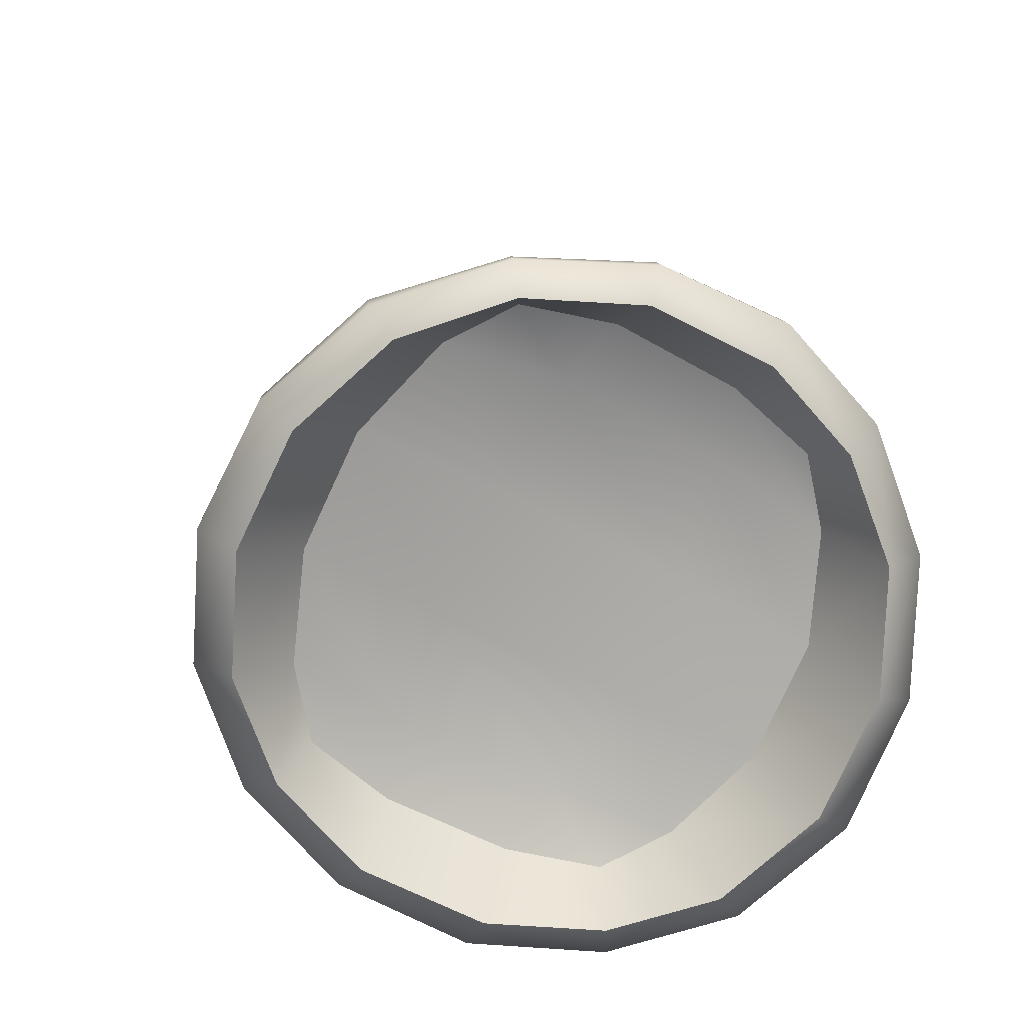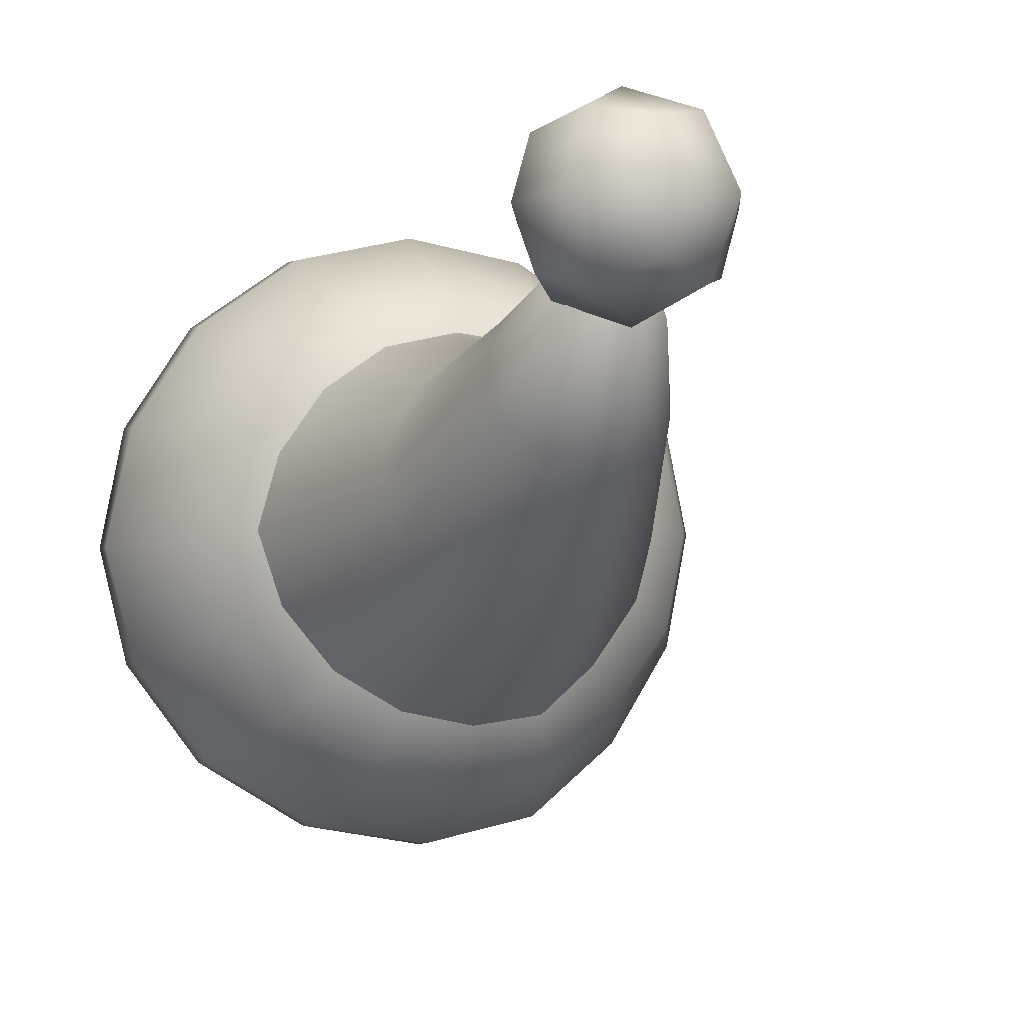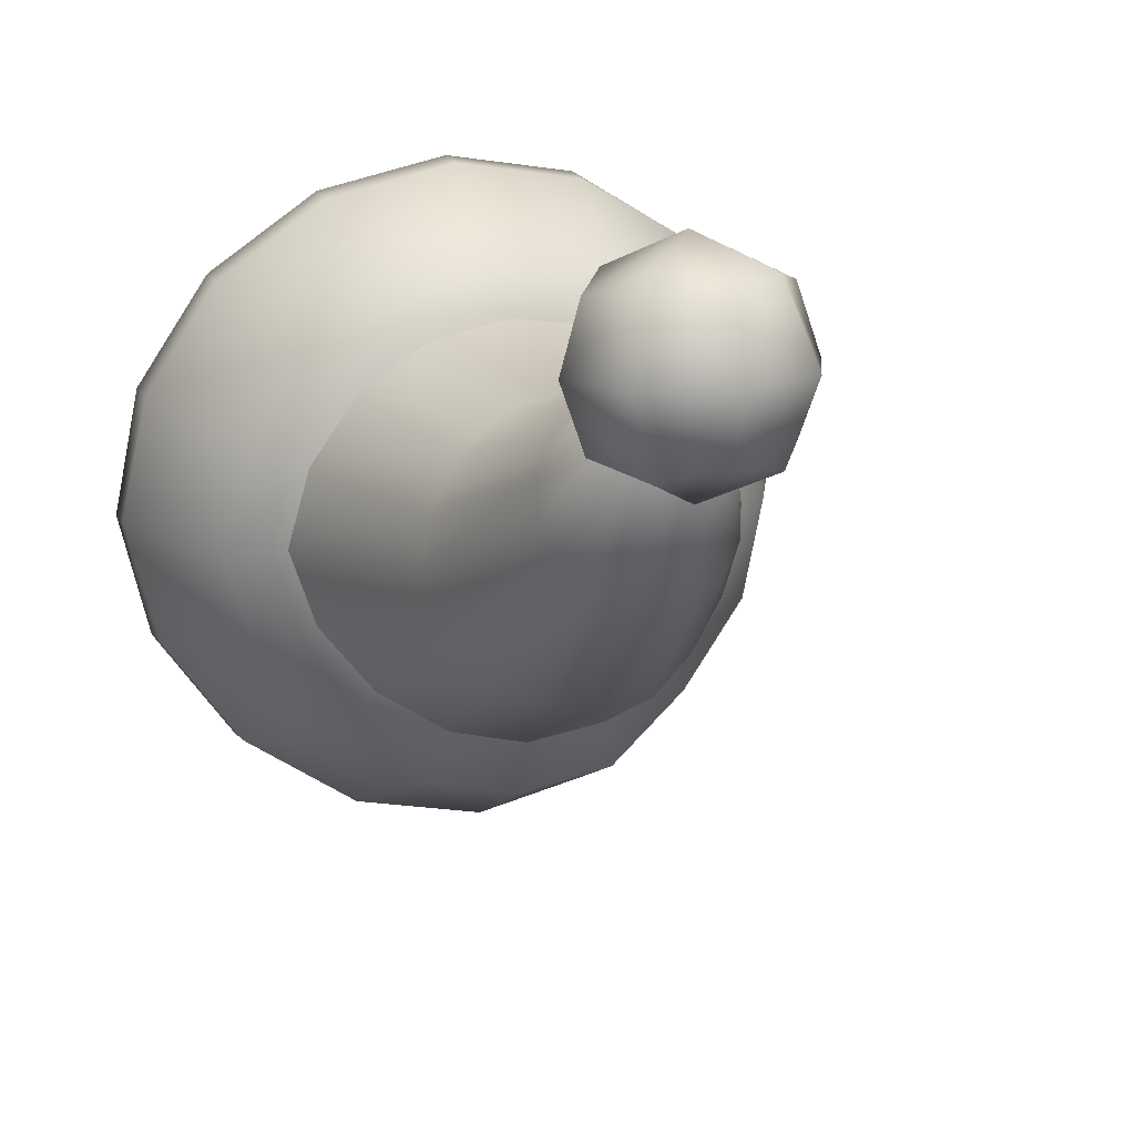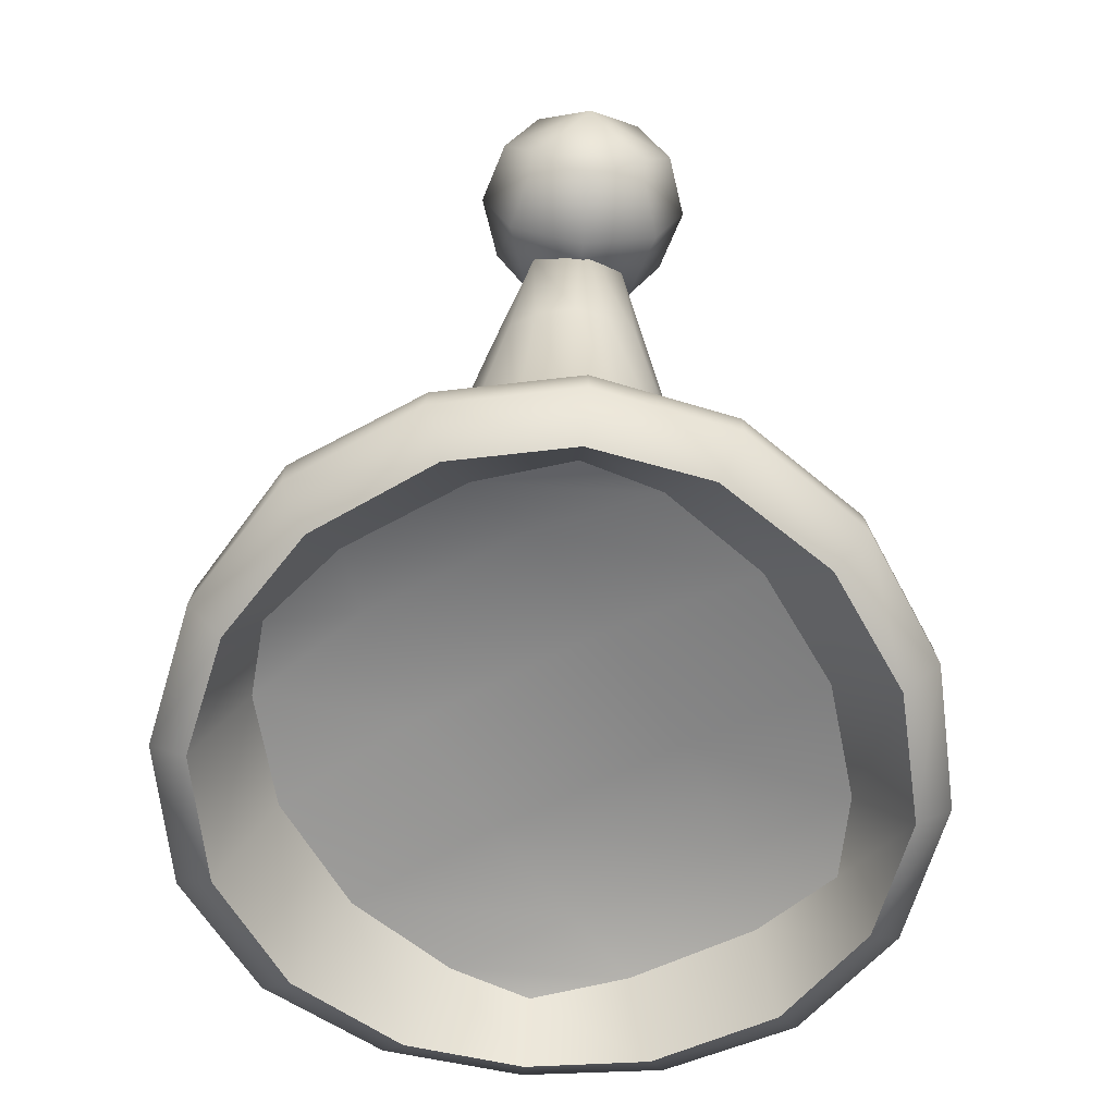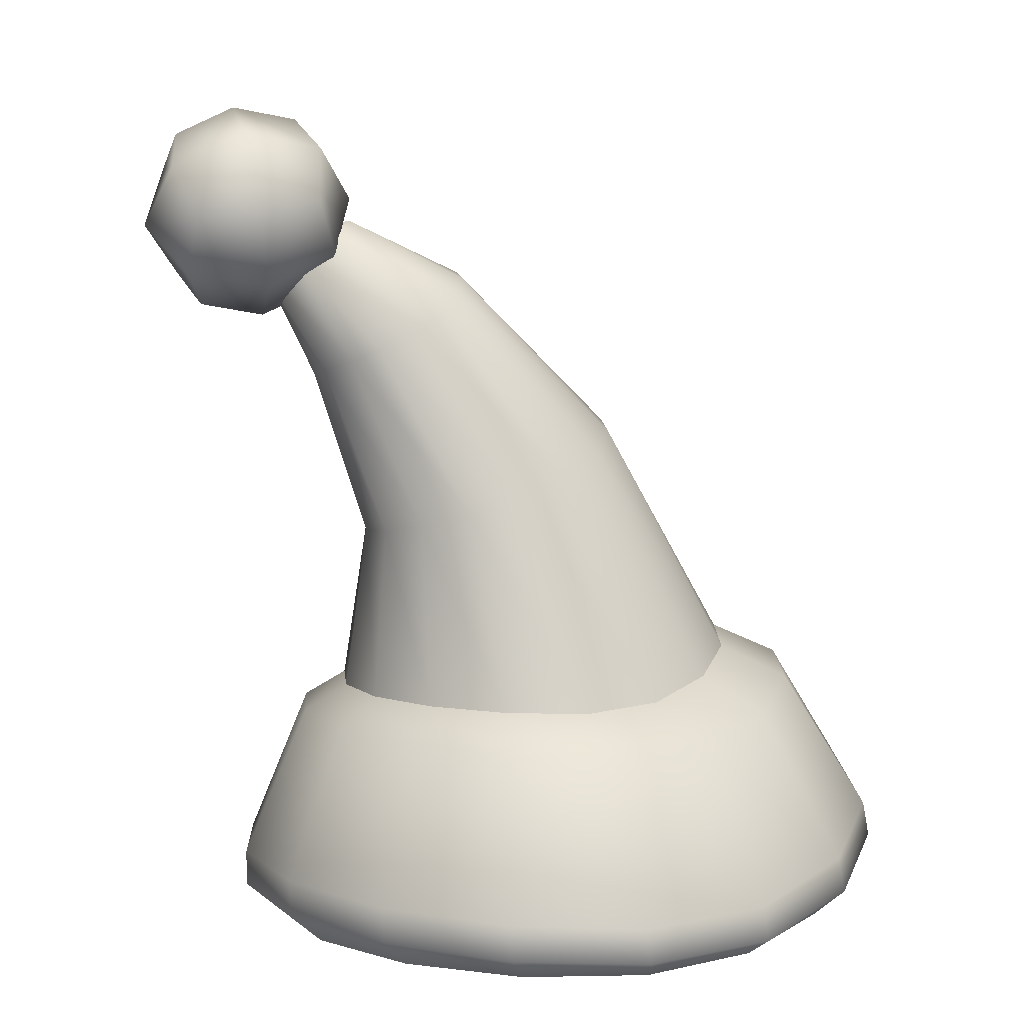
<metadata>
{"format":"obj","ext":"obj","renderer":"f3d","projection":"perspective","resolution":1024,"background":"white","views":[{"elev":-71.7,"azim":-60.1,"up":"+Z"},{"elev":2.7,"azim":-18.8,"up":"+Y"},{"elev":21.2,"azim":-17.8,"up":"+Y"},{"elev":-69.9,"azim":175.1,"up":"+Z"},{"elev":6.0,"azim":-104.1,"up":"+Z"}]}
</metadata>
<code>
g m_SantaHat01
v 0.2383 0.08262 -0.2354
v 0.2674 -0.01942 -0.2359
v 0.1729 0.04055 0.01812
v 0.1554 0.104 -0.00103
v 0.1584 -0.02386 0.0416
v 0.2461 -0.1208 -0.2295
v 0.114 -0.07319 0.06959
v 0.1769 -0.2041 -0.2099
v 0.06016 -0.1065 0.09812
v 0.09464 -0.2627 -0.1828
v -0.00313 -0.1113 0.107
v -0.000912 -0.2719 -0.1745
v -0.06396 -0.1027 0.09596
v -0.09355 -0.2509 -0.1877
v -0.1202 -0.07319 0.06959
v -0.176 -0.1984 -0.2123
v 0.1867 0.171 -0.2332
v 0.1223 0.1612 -0.01637
v 0.0975 0.2193 -0.2337
v 0.06299 0.1941 -0.02749
v -0.00313 0.2351 -0.2341
v -0.00313 0.2069 -0.03145
v -0.1003 0.2158 -0.234
v -0.06925 0.1941 -0.02749
v -0.182 0.1611 -0.2344
v -0.1249 0.1579 -0.01638
v -0.2408 0.07951 -0.2357
v -0.1617 0.104 -0.00103
v -0.1601 -0.02231 0.04049
v -0.2386 -0.1158 -0.2318
v -0.1792 0.04055 0.01812
v -0.269 -0.01799 -0.2366
v -0.1617 0.104 -0.00103
v -0.2408 0.07951 -0.2357
v 0.04497 0.2627 0.1781
v -0.002912 0.2742 0.1743
v -0.1116 0.1597 0.2286
v -0.1025 0.1261 0.2504
v -0.07369 0.09855 0.2757
v -0.0412 0.08674 0.2947
v 0.0001553 0.08455 0.3022
v 0.03427 0.08709 0.2948
v 0.07368 0.1007 0.2733
v 0.09731 0.125 0.2496
v 0.1064 0.1587 0.2278
v 0.09818 0.2075 0.2049
v 0.07754 0.2399 0.1891
v 0.05264 0.3021 0.2954
v -0.006028 0.3376 0.3036
v 0.05733 0.2371 0.3399
v 0.01012 0.2285 0.3656
v -0.03194 0.2319 0.3678
v -0.06102 0.2541 0.3443
v -0.05745 0.3012 0.3137
v -0.1041 0.207 0.2064
v -0.04286 0.266 0.1783
v -0.08355 0.2395 0.1907
v -0.1041 0.207 0.2064
v -0.05745 0.3012 0.3137
v 0.1233 0.2673 -0.2665
v -0.00331 0.2888 -0.2656
v -0.00331 0.3687 -0.4494
v 0.1567 0.3369 -0.4512
v 0.2352 0.2029 -0.2689
v 0.2956 0.2484 -0.4553
v 0.301 0.09107 -0.2758
v 0.3819 0.1096 -0.4626
v 0.3351 -0.0362 -0.2802
v 0.4174 -0.04908 -0.4679
v 0.3088 -0.1631 -0.2757
v 0.3846 -0.2091 -0.4604
v 0.2257 -0.2677 -0.2546
v 0.289 -0.3409 -0.4318
v 0.1219 -0.3419 -0.2229
v 0.1557 -0.4319 -0.3929
v -0.00169 -0.3566 -0.2123
v -0.003738 -0.4579 -0.3764
v -0.1213 -0.3299 -0.2273
v -0.1598 -0.4273 -0.3942
v -0.2252 -0.262 -0.2557
v -0.2944 -0.34 -0.4313
v -0.3011 -0.1582 -0.2773
v -0.3857 -0.2073 -0.4606
v -0.3367 -0.03514 -0.2802
v -0.4228 -0.04945 -0.4673
v -0.3034 0.08837 -0.2755
v -0.3874 0.1096 -0.4622
v -0.2306 0.193 -0.2695
v -0.298 0.2448 -0.4553
v -0.1268 0.2637 -0.2663
v -0.1632 0.3362 -0.4508
v -0.176 -0.1984 -0.2123
v -0.2386 -0.1158 -0.2318
v -0.182 0.1611 -0.2344
v -0.2408 0.07951 -0.2357
v -0.1003 0.2158 -0.234
v -0.00313 0.2351 -0.2341
v 0.0975 0.2193 -0.2337
v -0.3906 0.1075 -0.5047
v -0.4238 -0.0532 -0.5097
v -0.3836 -0.06143 -0.5348
v -0.3546 -0.1995 -0.5259
v -0.3899 -0.2126 -0.5017
v -0.2719 -0.317 -0.5066
v -0.2974 -0.3467 -0.4731
v -0.1404 -0.3979 -0.4828
v -0.1602 -0.4349 -0.4366
v -0.002977 -0.4241 -0.4699
v -0.0035 -0.4657 -0.4183
v 0.1324 -0.4015 -0.4807
v 0.1549 -0.4373 -0.4355
v 0.2584 -0.3203 -0.5066
v 0.2909 -0.3474 -0.4734
v 0.3453 -0.195 -0.5276
v 0.3848 -0.2128 -0.5024
v 0.3763 -0.04865 -0.5347
v 0.4182 -0.0515 -0.5094
v 0.3459 0.08583 -0.5347
v 0.3848 0.1071 -0.5046
v 0.267 0.2039 -0.5345
v 0.2962 0.2444 -0.4981
v 0.1379 0.2916 -0.5343
v 0.1575 0.3366 -0.4941
v -0.001947 0.3196 -0.5342
v -0.00319 0.3685 -0.4924
v -0.139 0.2943 -0.5353
v -0.1632 0.3362 -0.4941
v -0.2643 0.2103 -0.5356
v -0.2999 0.2439 -0.4981
v -0.3508 0.08531 -0.5362
v -0.05745 0.3012 0.3137
v -0.0006041 0.3048 0.3521
v -0.06102 0.2541 0.3443
v -0.006028 0.3376 0.3036
v 0.05264 0.3021 0.2954
v 0.3125 0.07134 -0.444
v 0.2369 0.1575 -0.4417
v 0.2101 0.07625 -0.4098
v 0.3214 -0.02162 -0.4284
v 0.04112 0.187 -0.4206
v 0.1077 0.244 -0.4483
v -0.0926 0.2505 -0.4493
v -0.002048 0.2804 -0.4584
v 0.1462 -0.04813 -0.3978
v 0.2874 -0.1525 -0.4183
v -0.05305 0.08037 -0.4102
v -0.2051 0.1686 -0.4427
v 0.05365 -0.1784 -0.3851
v 0.2023 -0.2718 -0.4046
v -0.1466 -0.0522 -0.3974
v -0.2918 0.04616 -0.4332
v -0.04612 -0.2852 -0.3747
v 0.08746 -0.3507 -0.3931
v -0.2182 -0.1807 -0.3849
v -0.3316 -0.08756 -0.4231
v -0.1145 -0.3452 -0.3945
v -0.004697 -0.3803 -0.3956
v -0.2479 -0.2672 -0.405
v -0.3275 -0.1843 -0.4239
v 0.1077 0.244 -0.4483
v 0.2369 0.1575 -0.4417
v 0.267 0.2039 -0.5345
v 0.1379 0.2916 -0.5343
v 0.3459 0.08583 -0.5347
v 0.3125 0.07134 -0.444
v 0.3763 -0.04865 -0.5347
v 0.3214 -0.02162 -0.4284
v 0.3453 -0.195 -0.5276
v 0.2874 -0.1525 -0.4183
v 0.2584 -0.3203 -0.5066
v 0.2023 -0.2718 -0.4046
v 0.1324 -0.4015 -0.4807
v 0.08746 -0.3507 -0.3931
v -0.002977 -0.4241 -0.4699
v -0.004697 -0.3803 -0.3956
v -0.1404 -0.3979 -0.4828
v -0.1145 -0.3452 -0.3945
v -0.2719 -0.317 -0.5066
v -0.2479 -0.2672 -0.405
v -0.3546 -0.1995 -0.5259
v -0.3275 -0.1843 -0.4239
v -0.3836 -0.06143 -0.5348
v -0.3316 -0.08756 -0.4231
v -0.3508 0.08531 -0.5362
v -0.2918 0.04616 -0.4332
v -0.2643 0.2103 -0.5356
v -0.2051 0.1686 -0.4427
v -0.139 0.2943 -0.5353
v -0.0926 0.2505 -0.4493
v -0.001947 0.3196 -0.5342
v -0.002048 0.2804 -0.4584
v -0.09355 -0.2509 -0.1877
v -0.000912 -0.2719 -0.1745
v 0.09464 -0.2627 -0.1828
v 0.1769 -0.2041 -0.2099
v 0.2461 -0.1208 -0.2295
v 0.2674 -0.01942 -0.2359
v 0.2383 0.08262 -0.2354
v 0.1867 0.171 -0.2332
v -0.269 -0.01799 -0.2366
v -0.113 0.434 0.3698
v -0.07175 0.4417 0.302
v -0.005066 0.488 0.3617
v -0.07071 0.4592 0.4325
v 0.05987 0.4404 0.3012
v -0.006426 0.4186 0.2626
v 0.0609 0.4579 0.4316
v -0.00474 0.4471 0.4756
v 0.1019 0.4318 0.3684
v 0.08605 0.3442 0.2863
v -0.007321 0.3401 0.2487
v 0.05814 0.2559 0.3259
v -0.007838 0.268 0.2828
v 0.1253 0.3562 0.3783
v 0.1005 0.2811 0.3886
v -0.1379 0.3589 0.38
v -0.09862 0.3709 0.472
v -0.1145 0.2833 0.39
v -0.07244 0.2747 0.4572
v -0.005256 0.375 0.5096
v -0.006151 0.2965 0.4958
v 0.08751 0.369 0.4708
v -0.005256 0.375 0.5096
v 0.1253 0.3562 0.3783
v 0.1005 0.2811 0.3886
v 0.05917 0.2734 0.4563
v 0.05814 0.2559 0.3259
v -0.007511 0.2271 0.3967
v -0.007838 0.268 0.2828
v -0.07348 0.2573 0.3268
v -0.07244 0.2747 0.4572
v -0.1145 0.2833 0.39
v -0.006151 0.2965 0.4958
v -0.005256 0.375 0.5096
v -0.1145 0.2833 0.39
v -0.07348 0.2573 0.3268
v -0.1001 0.3462 0.2876
v -0.1379 0.3589 0.38
v -0.007321 0.3401 0.2487
v -0.007838 0.268 0.2828
g m_SantaHat01_0
f 3 2 1
f 4 3 1
f 3 5 2
f 5 6 2
f 5 7 6
f 7 8 6
f 7 9 8
f 9 10 8
f 9 11 10
f 11 12 10
f 11 13 12
f 13 14 12
f 13 15 14
f 15 16 14
f 4 1 17
f 18 4 17
f 18 17 19
f 20 18 19
f 20 19 21
f 22 20 21
f 22 21 23
f 24 22 23
f 24 23 25
f 26 24 25
f 26 25 27
f 28 26 27
f 15 29 16
f 29 30 16
f 29 31 30
f 31 32 30
f 31 33 32
f 33 34 32
f 20 22 35
f 22 36 35
f 22 24 36
f 31 29 37
f 29 38 37
f 29 15 38
f 15 39 38
f 15 13 39
f 13 40 39
f 13 11 40
f 11 41 40
f 11 9 41
f 9 42 41
f 9 7 42
f 7 43 42
f 7 5 43
f 5 44 43
f 5 3 44
f 3 45 44
f 3 4 45
f 4 46 45
f 4 18 46
f 18 47 46
f 18 20 47
f 20 35 47
f 47 35 48
f 46 47 48
f 35 36 48
f 36 49 48
f 46 48 50
f 45 46 50
f 44 45 50
f 43 44 50
f 43 50 51
f 42 43 51
f 41 42 51
f 41 51 52
f 40 41 52
f 39 40 52
f 39 52 53
f 38 39 53
f 37 38 53
f 37 53 54
f 55 37 54
f 31 37 55
f 33 31 55
f 36 56 49
f 24 56 36
f 24 26 56
f 26 57 56
f 26 28 57
f 28 58 57
f 57 58 59
f 57 59 49
f 56 57 49
f 62 61 60
f 63 62 60
f 63 60 64
f 65 63 64
f 65 64 66
f 67 65 66
f 67 66 68
f 69 67 68
f 69 68 70
f 71 69 70
f 71 70 72
f 73 71 72
f 73 72 74
f 75 73 74
f 75 74 76
f 77 75 76
f 77 76 78
f 79 77 78
f 79 78 80
f 81 79 80
f 81 80 82
f 83 81 82
f 83 82 84
f 85 83 84
f 85 84 86
f 87 85 86
f 87 86 88
f 89 87 88
f 89 88 90
f 91 89 90
f 91 90 61
f 62 91 61
f 92 80 78
f 93 82 80
f 92 93 80
f 94 88 86
f 95 94 86
f 95 86 84
f 96 90 88
f 94 96 88
f 97 61 90
f 96 97 90
f 97 98 61
f 98 60 61
f 99 87 89
f 99 100 87
f 101 100 99
f 101 102 100
f 102 103 100
f 102 104 103
f 104 105 103
f 104 106 105
f 106 107 105
f 106 108 107
f 108 109 107
f 108 110 109
f 110 111 109
f 110 112 111
f 112 113 111
f 112 114 113
f 114 115 113
f 114 116 115
f 116 117 115
f 116 118 117
f 118 119 117
f 118 120 119
f 120 121 119
f 120 122 121
f 122 123 121
f 122 124 123
f 124 125 123
f 124 126 125
f 126 127 125
f 126 128 127
f 128 129 127
f 128 130 129
f 130 99 129
f 130 101 99
f 123 125 63
f 125 62 63
f 125 127 62
f 123 63 65
f 121 123 65
f 121 65 67
f 119 121 67
f 119 67 69
f 117 119 69
f 117 69 71
f 115 117 71
f 115 71 73
f 113 115 73
f 113 73 75
f 111 113 75
f 111 75 77
f 109 111 77
f 109 77 79
f 107 109 79
f 107 79 81
f 105 107 81
f 105 81 83
f 103 105 83
f 103 83 85
f 100 103 85
f 100 85 87
f 133 132 131
f 133 52 132
f 131 132 134
f 52 51 132
f 132 135 134
f 51 50 132
f 132 50 135
f 138 137 136
f 139 138 136
f 138 140 137
f 140 141 137
f 140 142 141
f 142 143 141
f 144 138 139
f 145 144 139
f 146 140 138
f 144 146 138
f 147 142 140
f 146 147 140
f 148 144 145
f 149 148 145
f 150 146 144
f 148 150 144
f 151 147 146
f 150 151 146
f 152 148 149
f 153 152 149
f 154 150 148
f 152 154 148
f 155 151 150
f 154 155 150
f 156 152 153
f 157 156 153
f 158 154 152
f 156 158 152
f 159 155 154
f 158 159 154
f 162 161 160
f 163 162 160
f 162 164 161
f 164 165 161
f 164 166 165
f 166 167 165
f 166 168 167
f 168 169 167
f 168 170 169
f 170 171 169
f 170 172 171
f 172 173 171
f 172 174 173
f 174 175 173
f 174 176 175
f 176 177 175
f 176 178 177
f 178 179 177
f 178 180 179
f 180 181 179
f 180 182 181
f 182 183 181
f 182 184 183
f 184 185 183
f 184 186 185
f 186 187 185
f 186 188 187
f 188 189 187
f 188 190 189
f 190 191 189
f 190 163 191
f 163 160 191
f 192 78 76
f 193 192 76
f 192 92 78
f 193 76 74
f 194 193 74
f 194 74 72
f 195 194 72
f 195 72 70
f 196 195 70
f 196 70 68
f 197 196 68
f 197 68 66
f 198 197 66
f 198 66 64
f 199 198 64
f 199 64 60
f 98 199 60
f 129 99 89
f 129 89 91
f 127 129 91
f 127 91 62
f 200 84 82
f 93 200 82
f 200 95 84
f 203 202 201
f 204 203 201
f 203 205 202
f 205 206 202
f 207 203 204
f 208 207 204
f 209 205 203
f 207 209 203
f 205 210 206
f 210 211 206
f 210 212 211
f 212 213 211
f 214 210 205
f 209 214 205
f 215 212 210
f 214 215 210
f 204 201 216
f 217 204 216
f 208 204 217
f 217 216 218
f 219 217 218
f 220 217 219
f 220 208 217
f 221 220 219
f 222 207 208
f 223 222 208
f 224 209 207
f 222 224 207
f 225 224 222
f 226 225 222
f 225 226 227
f 226 228 227
f 227 228 229
f 228 230 229
f 228 231 230
f 231 232 230
f 233 231 228
f 226 233 228
f 226 222 234
f 233 226 234
f 237 236 235
f 238 237 235
f 237 239 236
f 239 240 236
f 202 237 238
f 201 202 238
f 206 239 237
f 202 206 237

</code>
